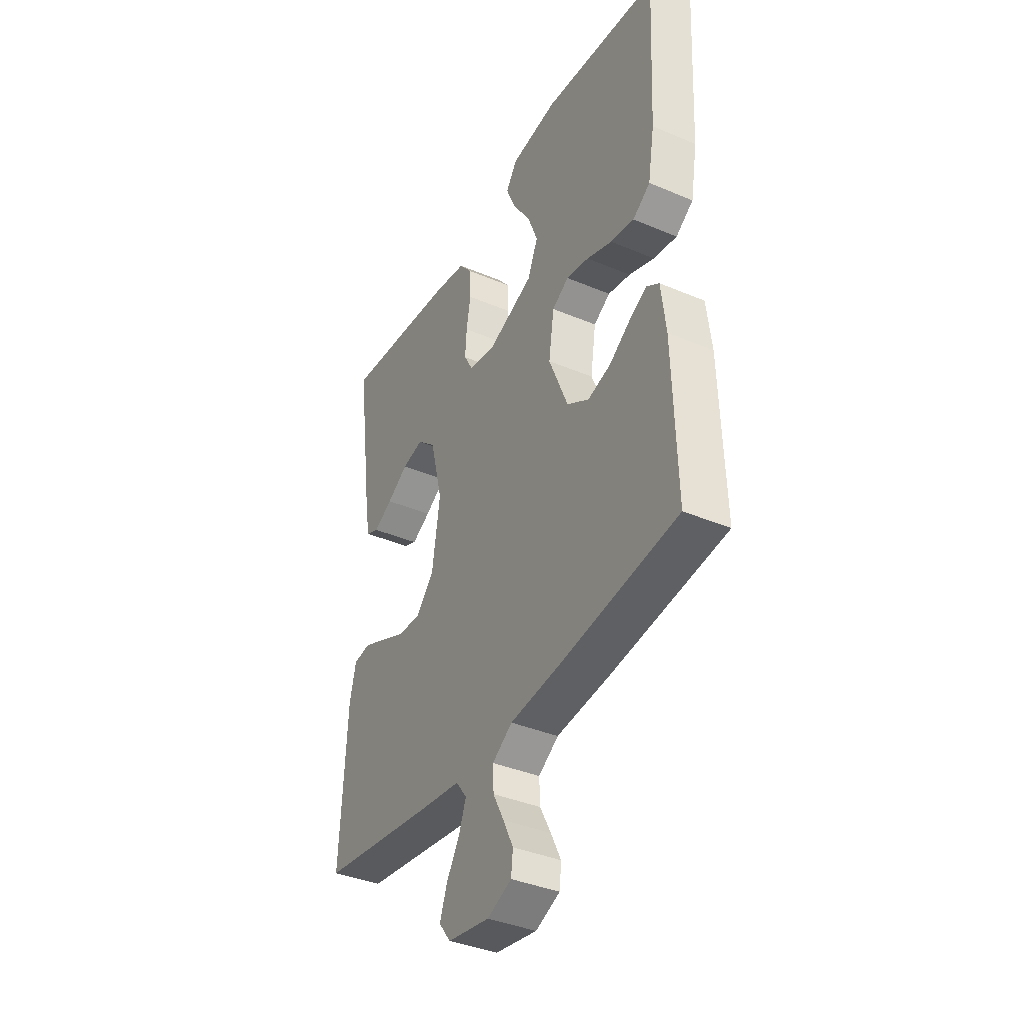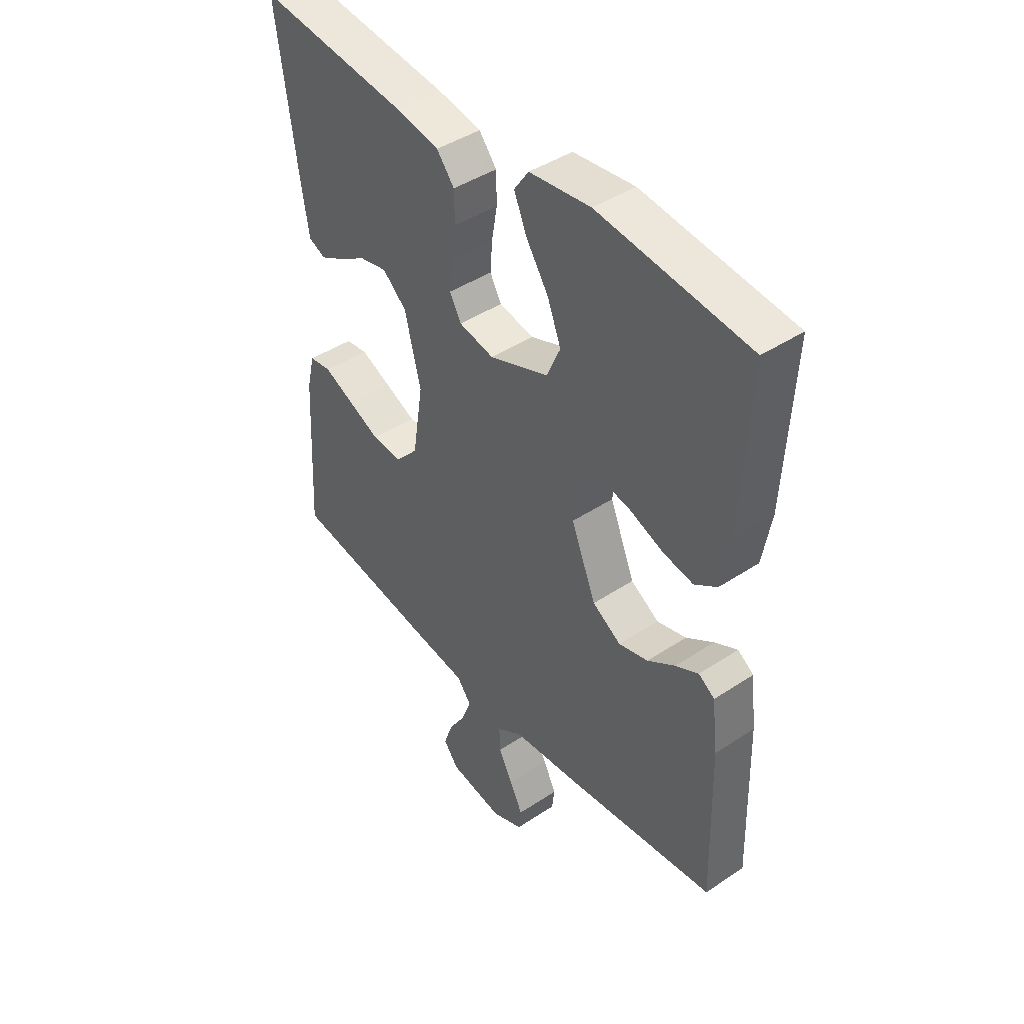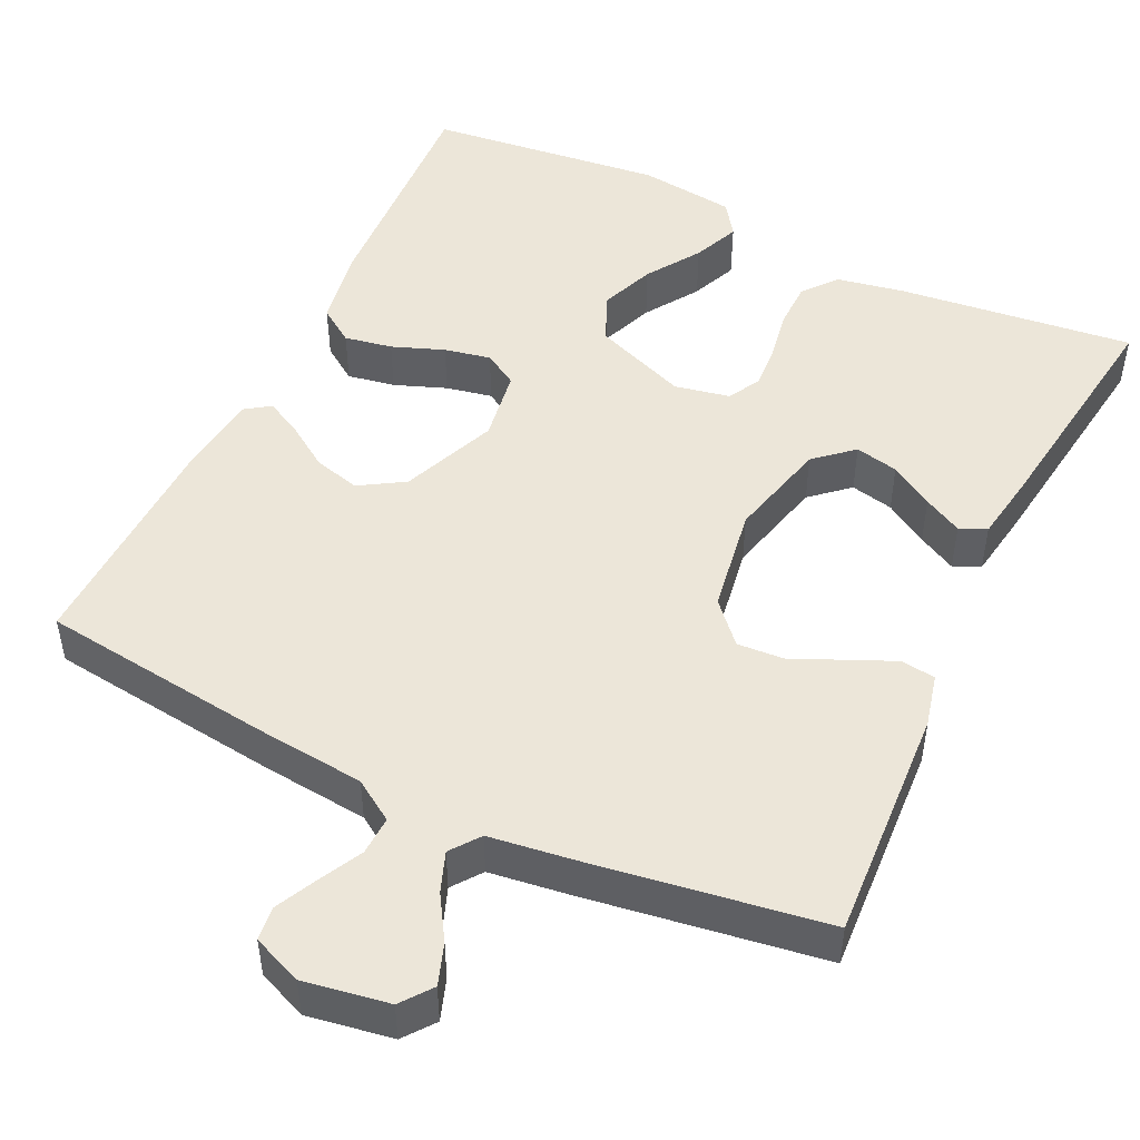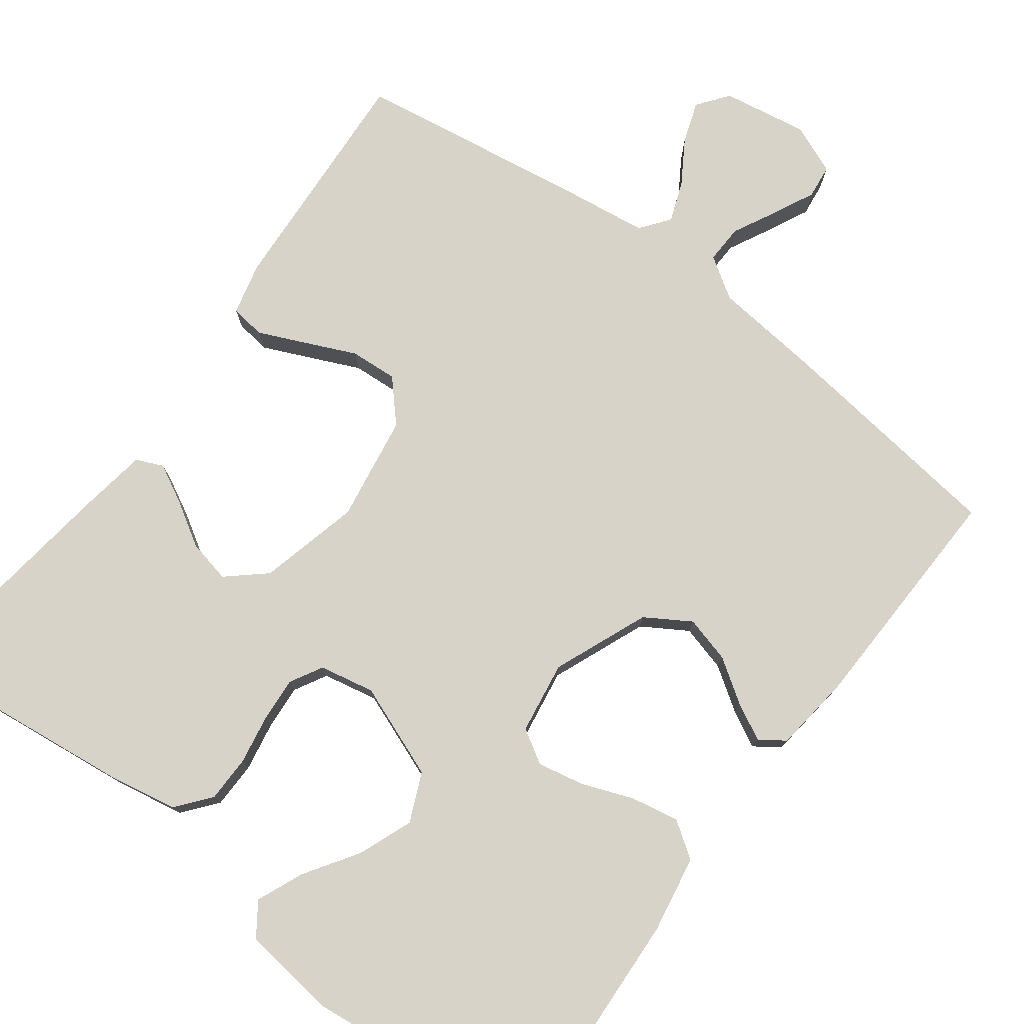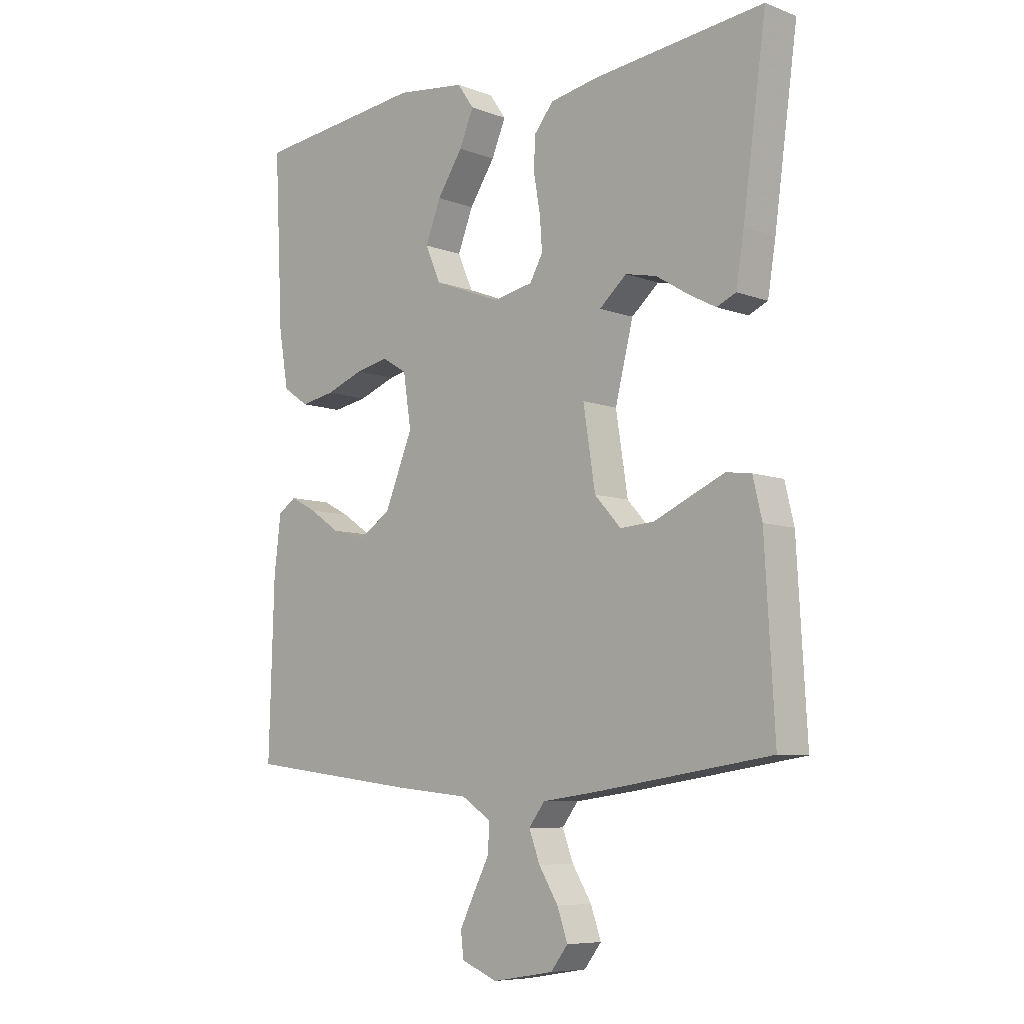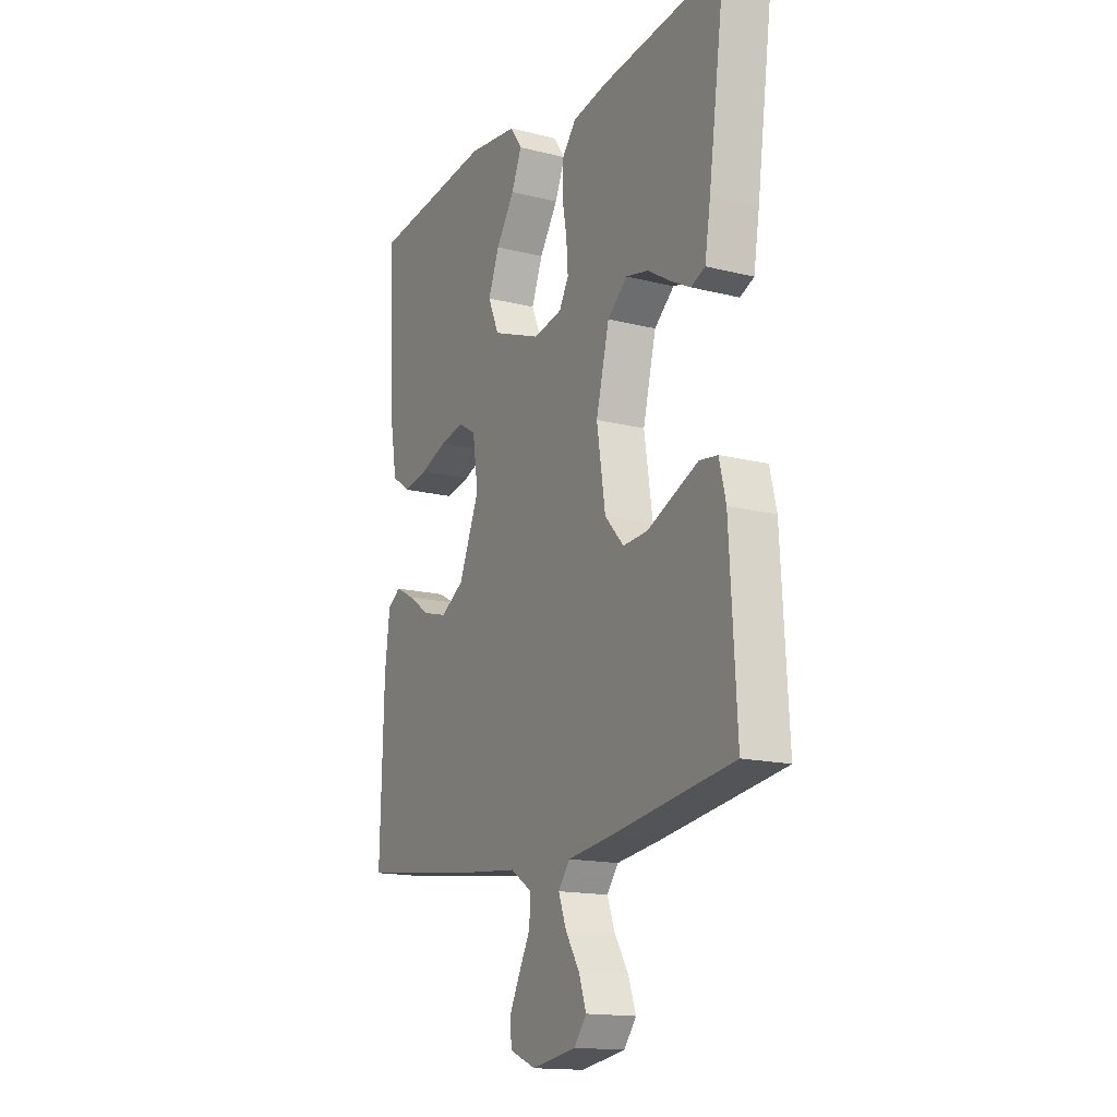
<metadata>
{"format":"obj","ext":"obj","renderer":"f3d","projection":"perspective","resolution":1024,"background":"white","views":[{"elev":-38.4,"azim":61.9,"up":"+Z"},{"elev":43.5,"azim":52.0,"up":"+Z"},{"elev":48.9,"azim":-154.5,"up":"+Y"},{"elev":77.1,"azim":36.7,"up":"+Y"},{"elev":-7.5,"azim":-136.5,"up":"+Z"},{"elev":-15.7,"azim":-117.9,"up":"+Z"}]}
</metadata>
<code>
v -0.5 0.07 -0.5
v -0.483 0.07 -0.2
v -0.467 0.07 -0.133
v -0.423 0.07 -0.127
v -0.364 0.07 -0.153
v -0.299 0.07 -0.182
v -0.239 0.07 -0.186
v -0.193 0.07 -0.135
v -0.172 0.07 0
v -0.204 0.07 0.128
v -0.252 0.07 0.17
v -0.307 0.07 0.158
v -0.362 0.07 0.124
v -0.411 0.07 0.098
v -0.445 0.07 0.113
v -0.459 0.07 0.2
v -0.5 0.07 0.5
v -0.2 0.07 0.466
v -0.114 0.07 0.45
v -0.079 0.07 0.407
v -0.078 0.07 0.348
v -0.089 0.07 0.285
v -0.093 0.07 0.228
v -0.07 0.07 0.187
v 0 0.07 0.173
v 0.119 0.07 0.219
v 0.146 0.07 0.281
v 0.119 0.07 0.35
v 0.074 0.07 0.418
v 0.049 0.07 0.477
v 0.078 0.07 0.519
v 0.2 0.07 0.534
v 0.5 0.07 0.5
v 0.485 0.07 0.2
v 0.468 0.07 0.101
v 0.423 0.07 0.07
v 0.362 0.07 0.081
v 0.296 0.07 0.106
v 0.237 0.07 0.118
v 0.194 0.07 0.092
v 0.18 0.07 0
v 0.23 0.07 -0.121
v 0.287 0.07 -0.156
v 0.346 0.07 -0.14
v 0.401 0.07 -0.103
v 0.447 0.07 -0.079
v 0.479 0.07 -0.101
v 0.491 0.07 -0.2
v 0.5 0.07 -0.5
v 0.2 0.07 -0.538
v 0.064 0.07 -0.552
v 0.012 0.07 -0.586
v 0.014 0.07 -0.635
v 0.042 0.07 -0.689
v 0.068 0.07 -0.742
v 0.063 0.07 -0.785
v 0 0.07 -0.811
v -0.108 0.07 -0.793
v -0.138 0.07 -0.754
v -0.12 0.07 -0.702
v -0.086 0.07 -0.647
v -0.067 0.07 -0.596
v -0.095 0.07 -0.559
v -0.2 0.07 -0.545
v -0.5 0 -0.5
v -0.483 0 -0.2
v -0.467 0 -0.133
v -0.423 0 -0.127
v -0.364 0 -0.153
v -0.299 0 -0.182
v -0.239 0 -0.186
v -0.193 0 -0.135
v -0.172 0 0
v -0.204 0 0.128
v -0.252 0 0.17
v -0.307 0 0.158
v -0.362 0 0.124
v -0.411 0 0.098
v -0.445 0 0.113
v -0.459 0 0.2
v -0.5 0 0.5
v -0.2 0 0.466
v -0.114 0 0.45
v -0.079 0 0.407
v -0.078 0 0.348
v -0.089 0 0.285
v -0.093 0 0.228
v -0.07 0 0.187
v 0 0 0.173
v 0.119 0 0.219
v 0.146 0 0.281
v 0.119 0 0.35
v 0.074 0 0.418
v 0.049 0 0.477
v 0.078 0 0.519
v 0.2 0 0.534
v 0.5 0 0.5
v 0.485 0 0.2
v 0.468 0 0.101
v 0.423 0 0.07
v 0.362 0 0.081
v 0.296 0 0.106
v 0.237 0 0.118
v 0.194 0 0.092
v 0.18 0 0
v 0.23 0 -0.121
v 0.287 0 -0.156
v 0.346 0 -0.14
v 0.401 0 -0.103
v 0.447 0 -0.079
v 0.479 0 -0.101
v 0.491 0 -0.2
v 0.5 0 -0.5
v 0.2 0 -0.538
v 0.064 0 -0.552
v 0.012 0 -0.586
v 0.014 0 -0.635
v 0.042 0 -0.689
v 0.068 0 -0.742
v 0.063 0 -0.785
v 0 0 -0.811
v -0.108 0 -0.793
v -0.138 0 -0.754
v -0.12 0 -0.702
v -0.086 0 -0.647
v -0.067 0 -0.596
v -0.095 0 -0.559
v -0.2 0 -0.545
f 63 64 1 2
f 58 59 60 61
f 58 61 62
f 57 58 62
f 56 57 62
f 53 54 55 56
f 53 56 62
f 52 53 62 63
f 48 49 50 51
f 44 45 46 47
f 44 47 48 51
f 35 36 37 38
f 35 38 39
f 34 35 39
f 33 34 39
f 32 33 39 40
f 28 29 30 31
f 27 28 31 32
f 19 20 21 22
f 19 22 23
f 18 19 23
f 17 18 23
f 16 17 23 24
f 12 13 14 15
f 12 15 16
f 11 12 16
f 3 4 5 6
f 63 2 3 6
f 63 6 7
f 52 63 7 8
f 43 44 51 52
f 42 43 52 8
f 41 42 8 9
f 27 32 40 41
f 26 27 41
f 25 26 41 9
f 11 16 24 25
f 10 11 25
f 9 10 25
f 66 65 128 127
f 125 124 123 122
f 126 125 122
f 126 122 121
f 126 121 120
f 120 119 118 117
f 126 120 117
f 127 126 117 116
f 115 114 113 112
f 111 110 109 108
f 115 112 111 108
f 102 101 100 99
f 103 102 99
f 103 99 98
f 103 98 97
f 104 103 97 96
f 95 94 93 92
f 96 95 92 91
f 86 85 84 83
f 87 86 83
f 87 83 82
f 87 82 81
f 88 87 81 80
f 79 78 77 76
f 80 79 76
f 80 76 75
f 70 69 68 67
f 70 67 66 127
f 71 70 127
f 72 71 127 116
f 116 115 108 107
f 72 116 107 106
f 73 72 106 105
f 105 104 96 91
f 105 91 90
f 73 105 90 89
f 89 88 80 75
f 89 75 74
f 89 74 73
f 1 65 66 2
f 2 66 67 3
f 3 67 68 4
f 4 68 69 5
f 5 69 70 6
f 6 70 71 7
f 7 71 72 8
f 8 72 73 9
f 9 73 74 10
f 10 74 75 11
f 11 75 76 12
f 12 76 77 13
f 13 77 78 14
f 14 78 79 15
f 15 79 80 16
f 16 80 81 17
f 17 81 82 18
f 18 82 83 19
f 19 83 84 20
f 20 84 85 21
f 21 85 86 22
f 22 86 87 23
f 23 87 88 24
f 24 88 89 25
f 25 89 90 26
f 26 90 91 27
f 27 91 92 28
f 28 92 93 29
f 29 93 94 30
f 30 94 95 31
f 31 95 96 32
f 32 96 97 33
f 33 97 98 34
f 34 98 99 35
f 35 99 100 36
f 36 100 101 37
f 37 101 102 38
f 38 102 103 39
f 39 103 104 40
f 40 104 105 41
f 41 105 106 42
f 42 106 107 43
f 43 107 108 44
f 44 108 109 45
f 45 109 110 46
f 46 110 111 47
f 47 111 112 48
f 48 112 113 49
f 49 113 114 50
f 50 114 115 51
f 51 115 116 52
f 52 116 117 53
f 53 117 118 54
f 54 118 119 55
f 55 119 120 56
f 56 120 121 57
f 57 121 122 58
f 58 122 123 59
f 59 123 124 60
f 60 124 125 61
f 61 125 126 62
f 62 126 127 63
f 63 127 128 64
f 64 128 65 1

</code>
